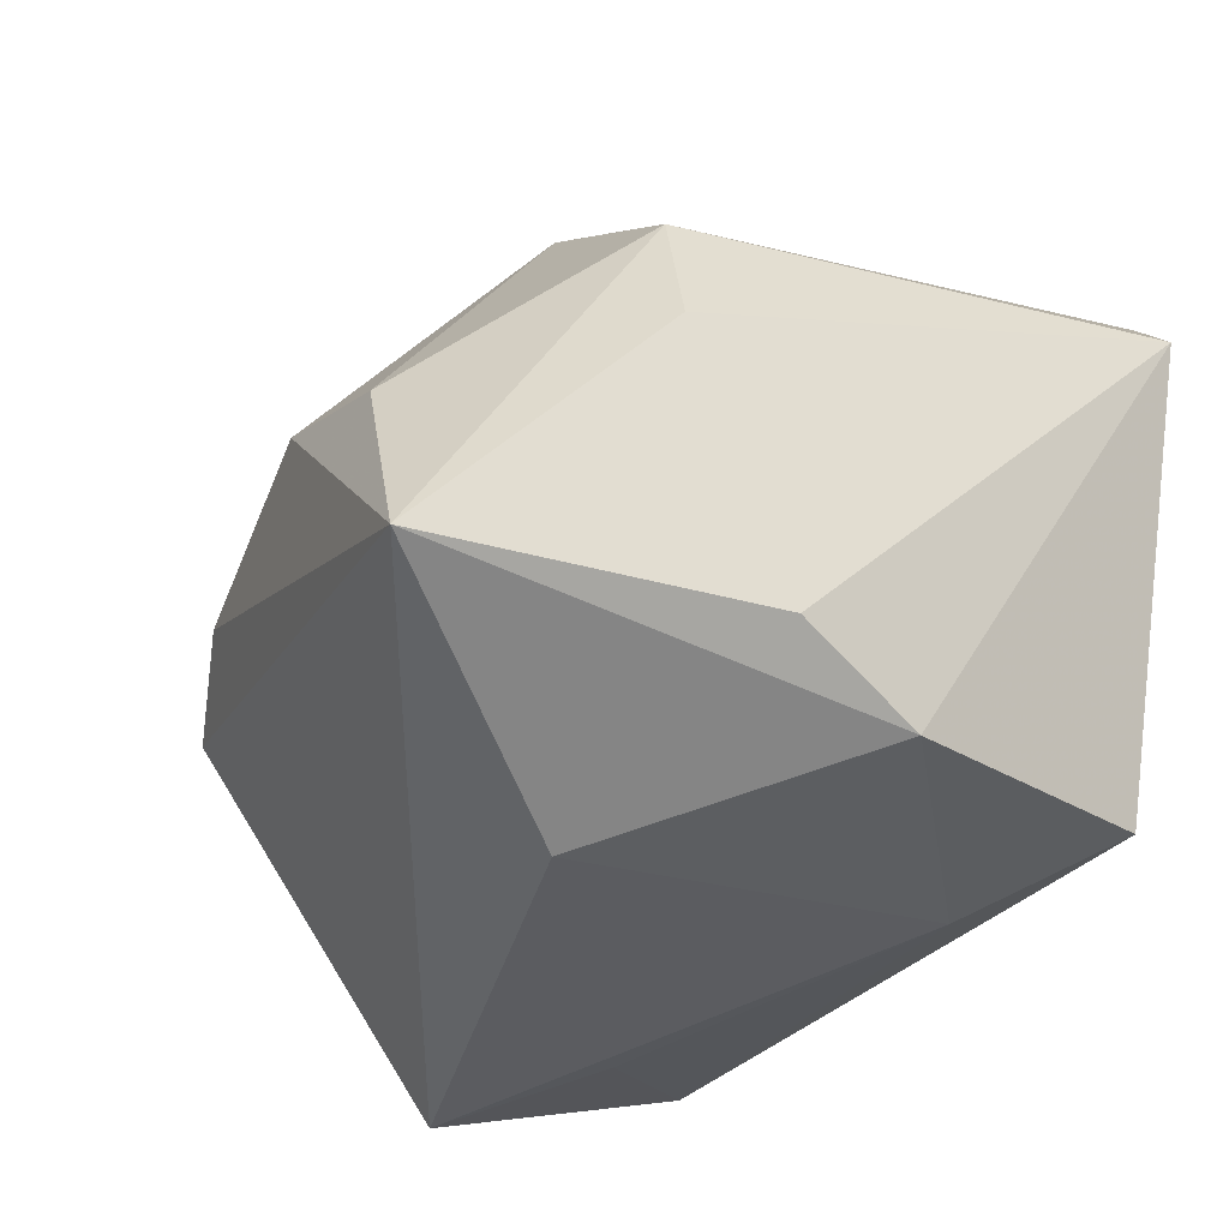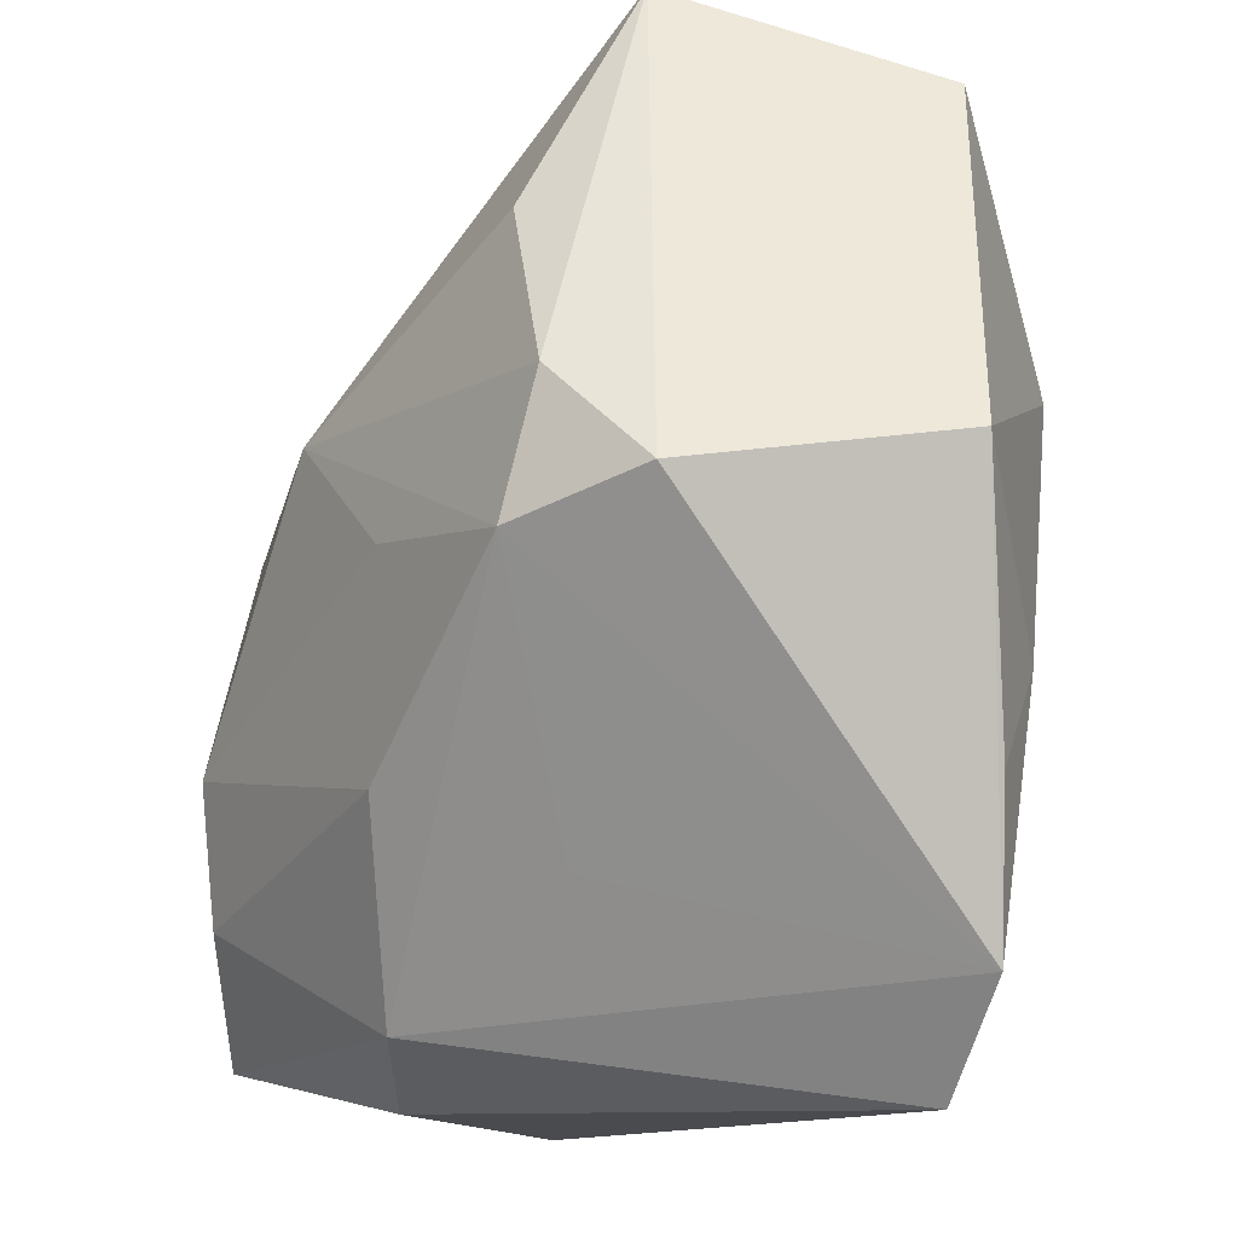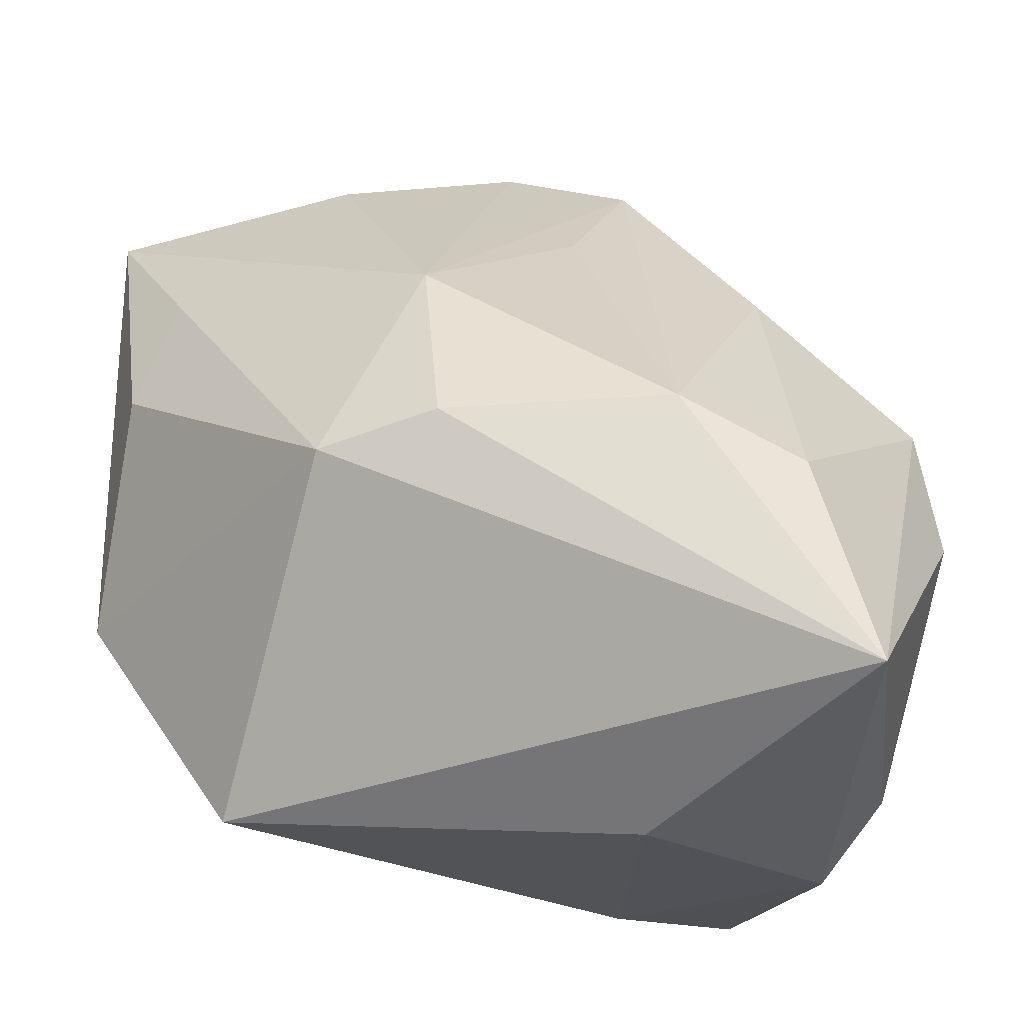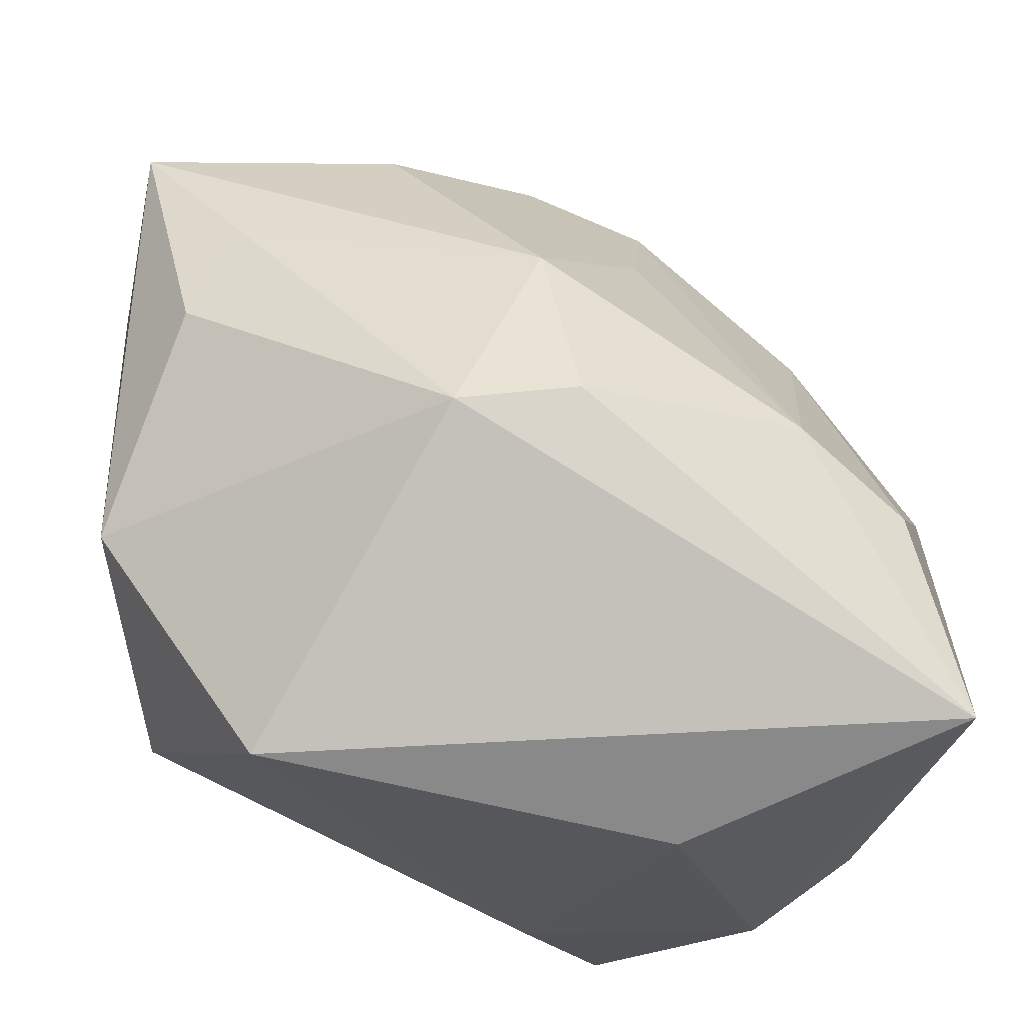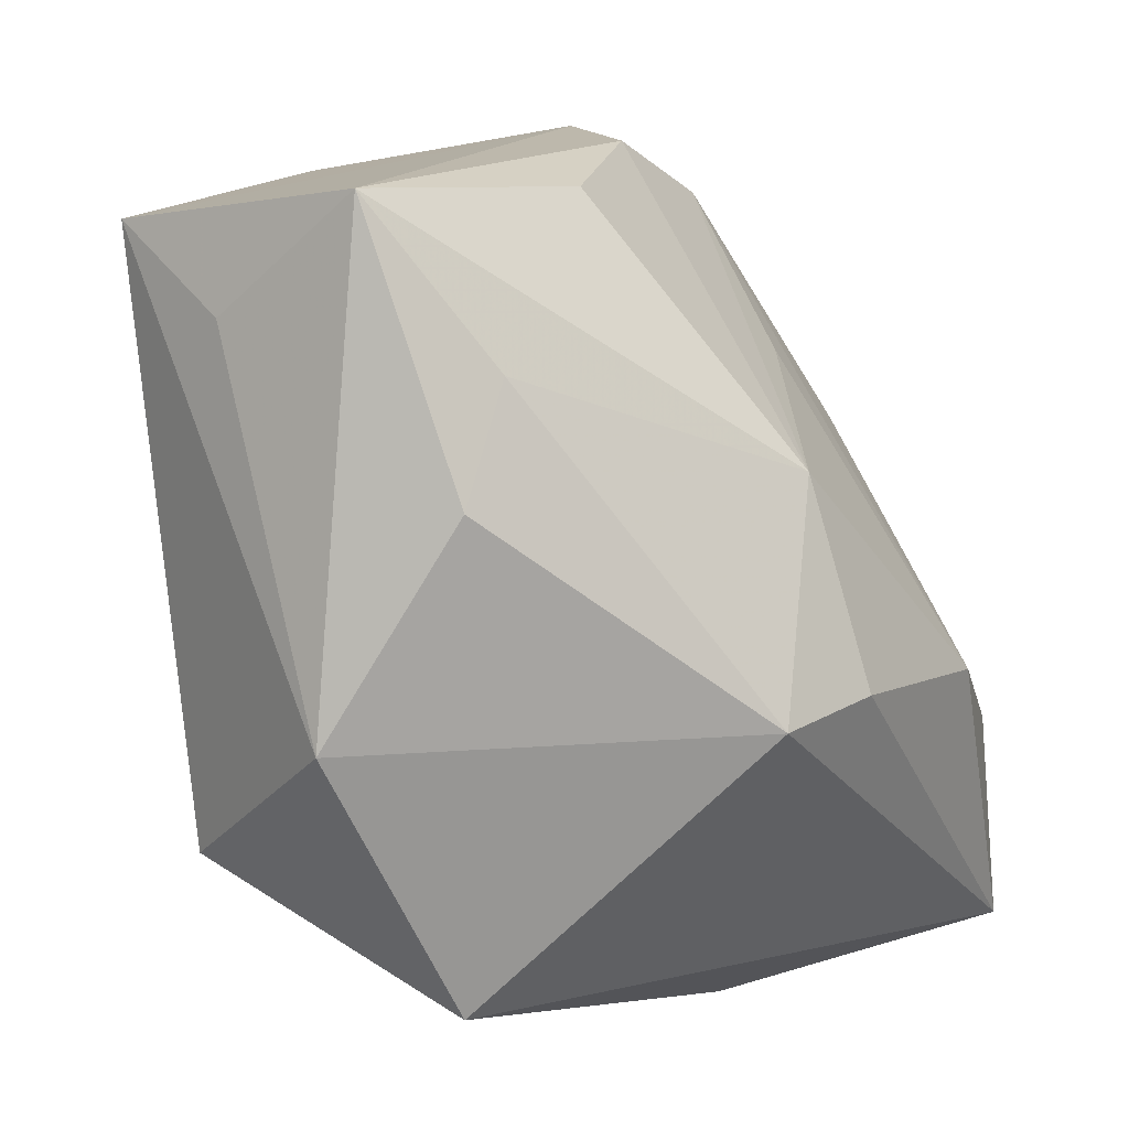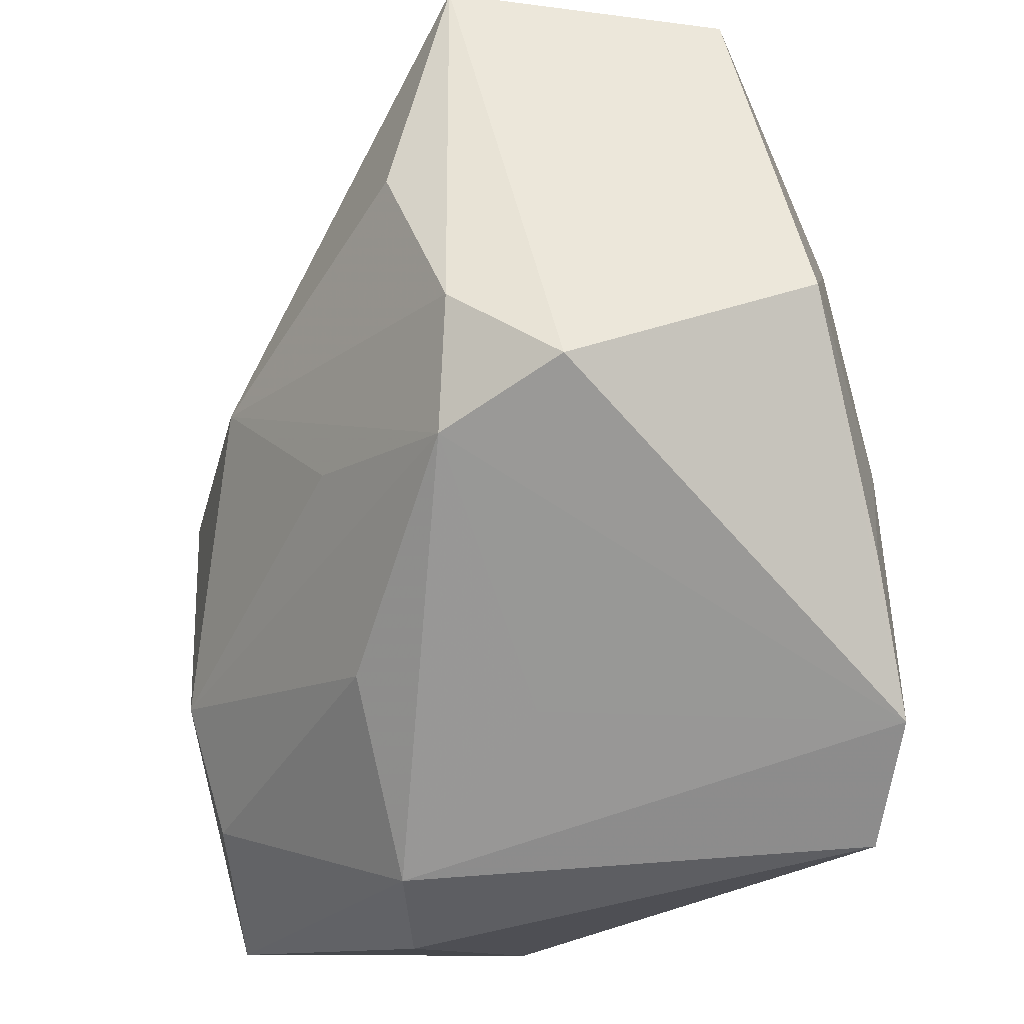
<metadata>
{"format":"obj","ext":"obj","renderer":"f3d","projection":"perspective","resolution":1024,"background":"white","views":[{"elev":-46.3,"azim":-113.1,"up":"+Y"},{"elev":61.9,"azim":-81.6,"up":"+Y"},{"elev":-32.7,"azim":-178.2,"up":"+Y"},{"elev":-36.1,"azim":159.6,"up":"+Y"},{"elev":3.4,"azim":118.5,"up":"+Y"},{"elev":59.4,"azim":-93.4,"up":"+Y"}]}
</metadata>
<code>
v 0.04047 0.03219 -0.006642
v 0.04047 -0.01069 -0.002907
v -0.02977 -0.03124 -0.03183
v -0.03625 0.001595 -0.01508
v -0.02455 -0.01237 -0.03245
v 0.02656 -0.03302 -0.007762
v -0.03078 0.01741 0.0289
v -0.005143 0.0208 -0.02035
v 0.01699 -0.009636 -0.03157
v 0.006513 -0.007478 -0.03427
v 0.001196 0.03873 -0.008662
v 0.03864 0.02277 0.007333
v 0.01654 -0.03086 0.003438
v -0.01029 0.03499 -0.009887
v -0.03766 0.006882 0.02662
v -0.01972 -0.02795 0.0289
v -0.00848 -0.03079 0.01939
v -0.01382 -0.007011 -0.035
v -0.03195 -0.0301 -0.003796
v 0.00816 0.01063 -0.02938
v -0.02704 0.01566 -0.002554
v 0.03573 0.03095 0.01859
v 0.03039 -0.02077 0.01525
v 0.0328 0.01829 -0.01507
v 0.01746 0.03359 -0.01333
v -0.02717 -0.03285 0.007346
v -0.02231 0.01489 -0.01813
v -0.007496 0.0191 0.0289
v -0.0105 -0.03711 -0.01267
v 0.001349 0.03735 0.02309
v -0.03808 -0.01043 -0.01453
v 0.03691 0.007932 -0.01394
v -0.00693 0.04112 0.0007321
v 0.0187 0.01387 0.02814
v -0.01863 0.02468 0.02719
f 16 7 15
f 19 15 31
f 33 22 1
f 33 14 7
f 6 9 2
f 2 23 6
f 22 23 2
f 3 19 31
f 3 9 6
f 6 29 3
f 28 7 16
f 6 23 13
f 16 23 34
f 34 28 16
f 34 23 22
f 18 14 8
f 8 20 18
f 14 20 8
f 1 20 25
f 18 20 10
f 10 20 9
f 10 3 18
f 9 3 10
f 27 14 18
f 31 15 4
f 4 15 7
f 4 3 31
f 14 27 4
f 30 33 7
f 22 33 30
f 30 34 22
f 28 34 30
f 1 2 32
f 32 2 9
f 1 22 12
f 12 2 1
f 22 2 12
f 17 29 6
f 6 13 17
f 17 23 16
f 17 13 23
f 16 15 26
f 15 19 26
f 26 17 16
f 29 17 26
f 19 3 26
f 26 3 29
f 11 20 14
f 11 25 20
f 14 33 11
f 11 33 1
f 1 25 11
f 7 14 21
f 21 4 7
f 14 4 21
f 18 3 5
f 3 4 5
f 5 27 18
f 5 4 27
f 7 28 35
f 35 30 7
f 28 30 35
f 1 32 24
f 24 32 9
f 24 20 1
f 9 20 24

</code>
